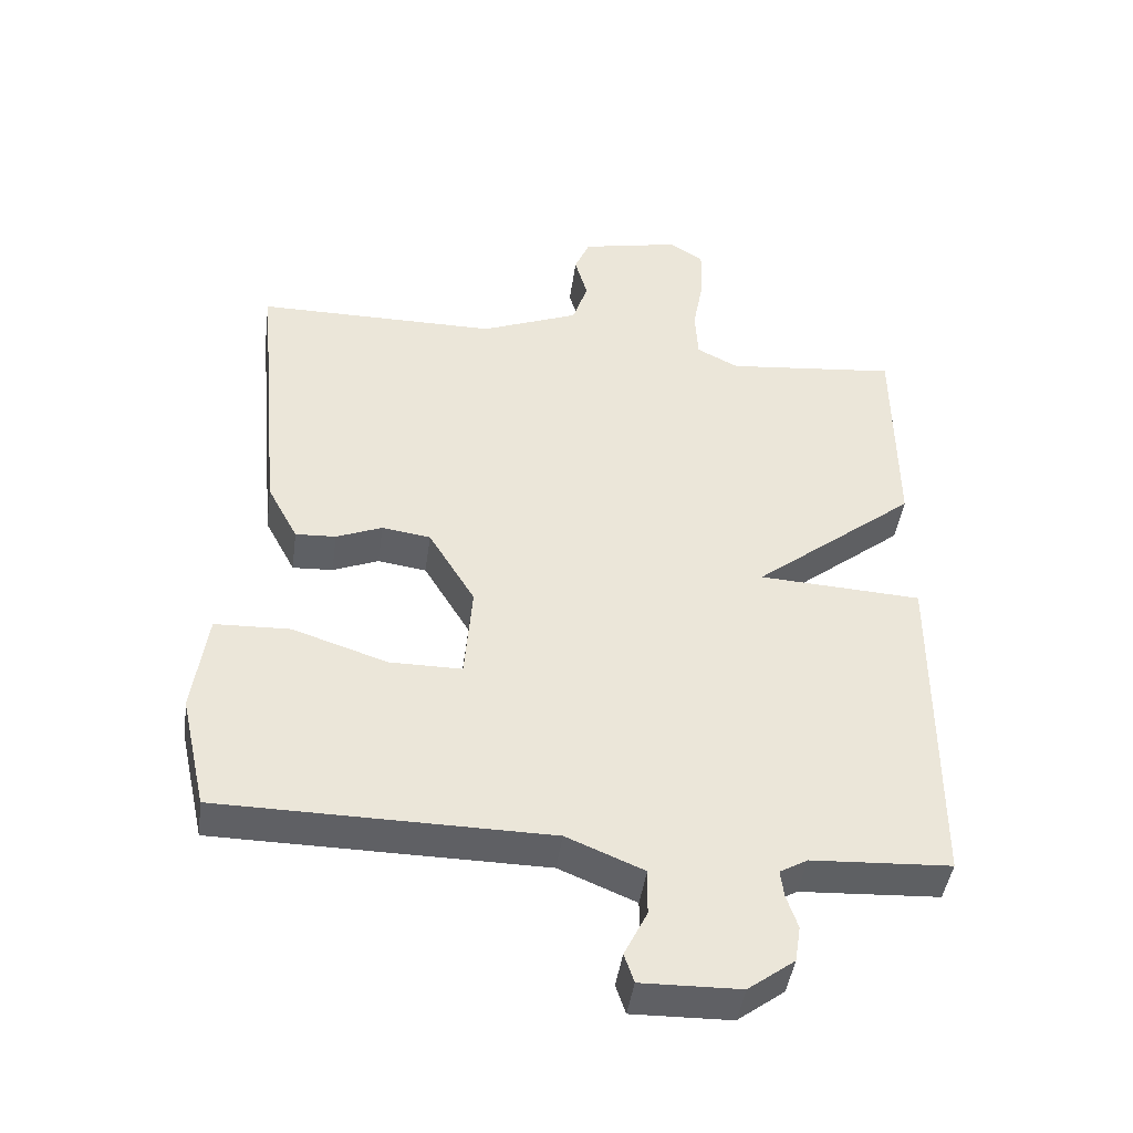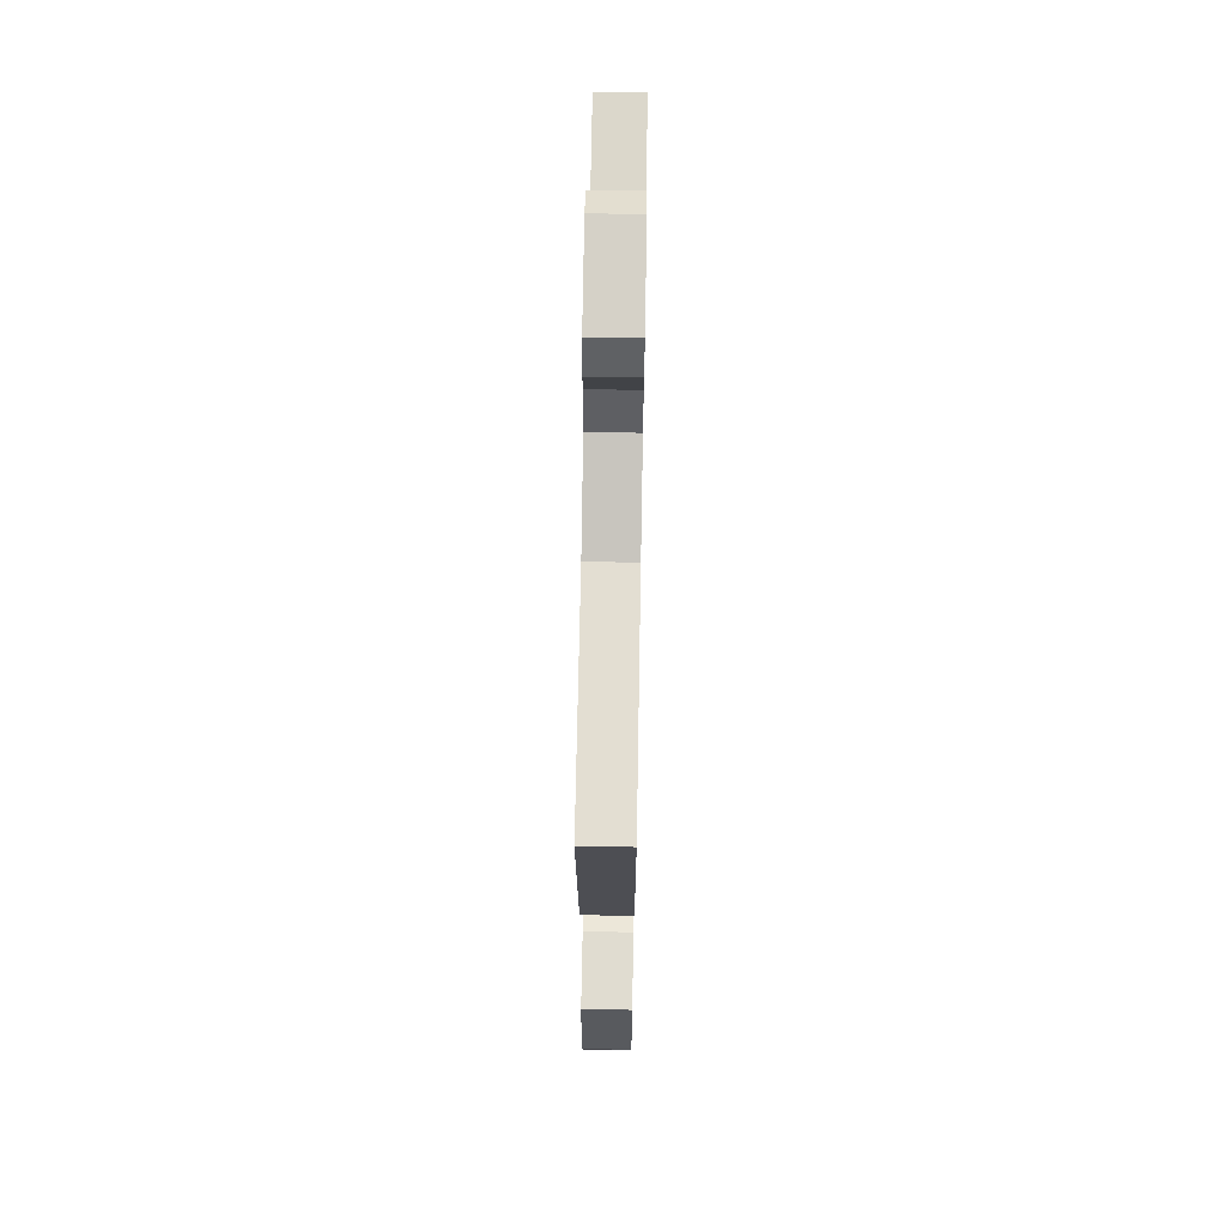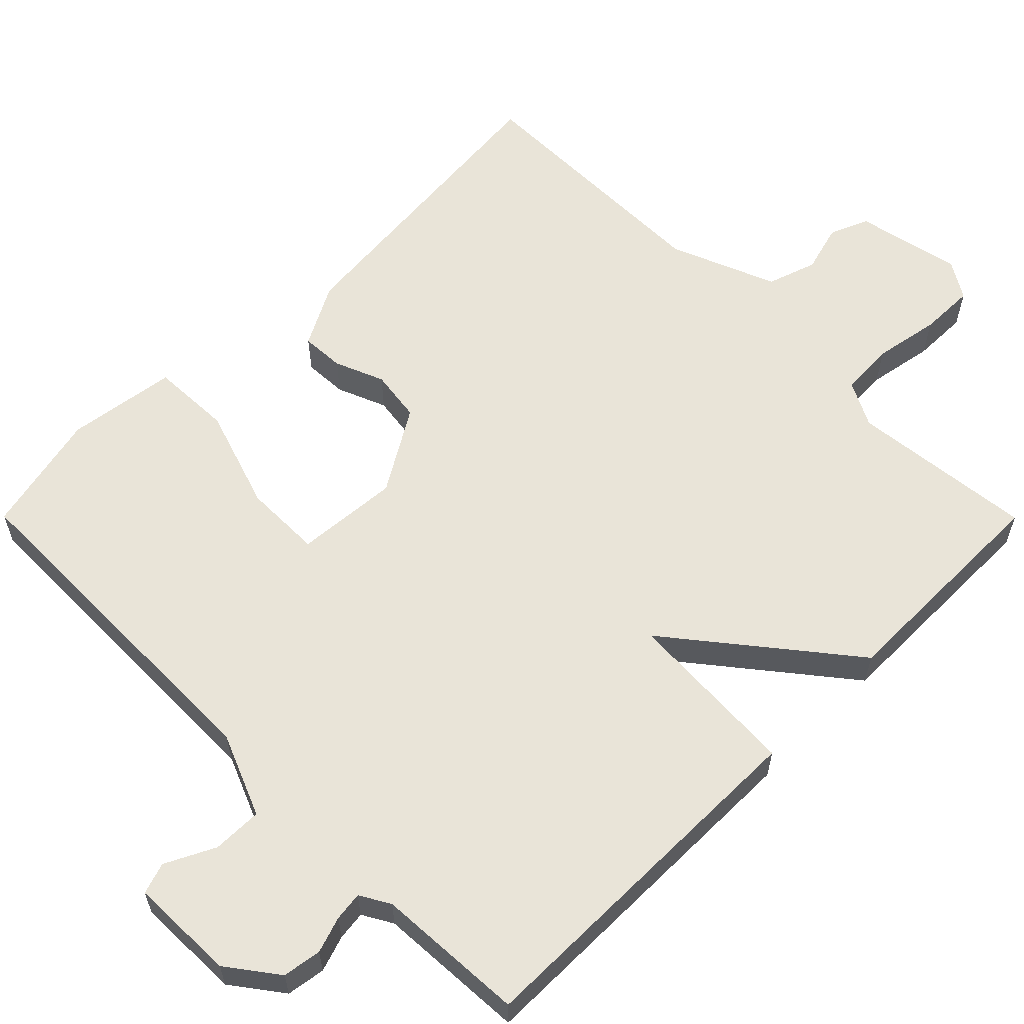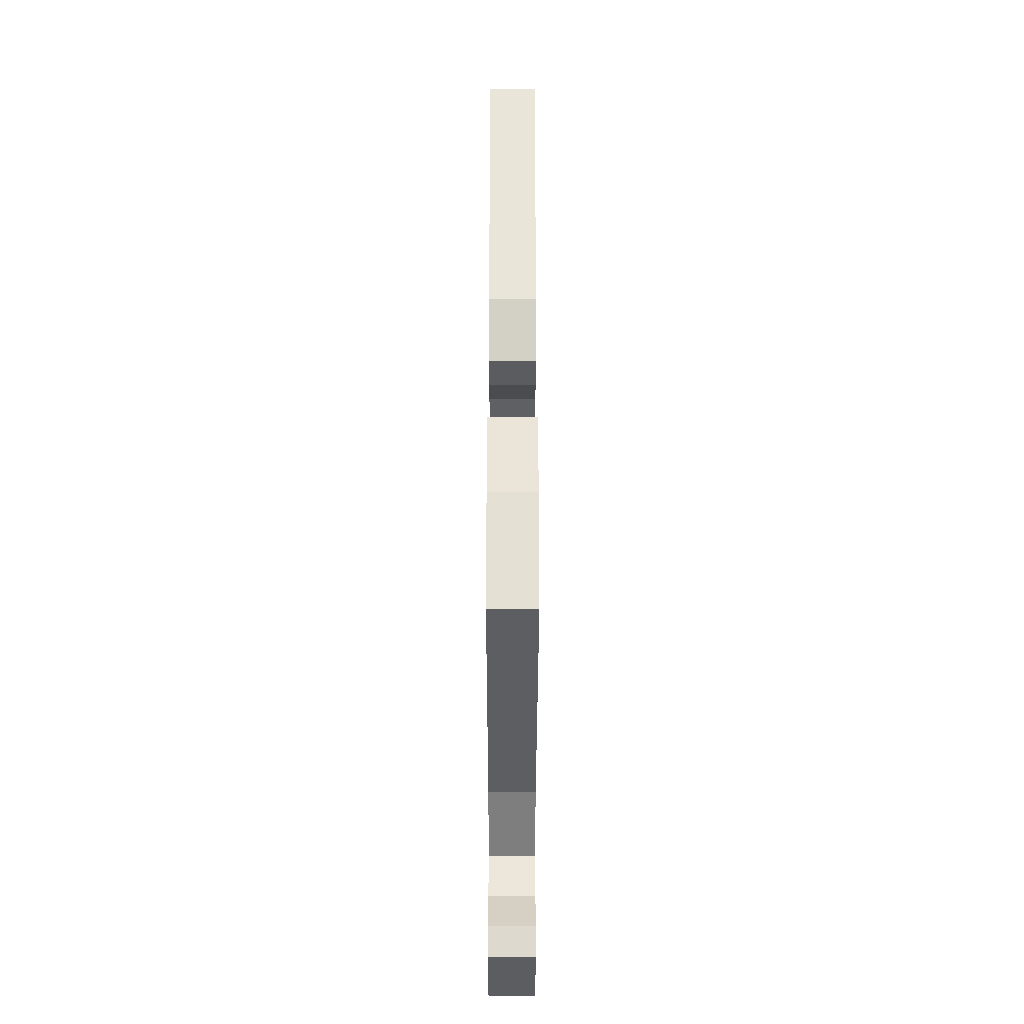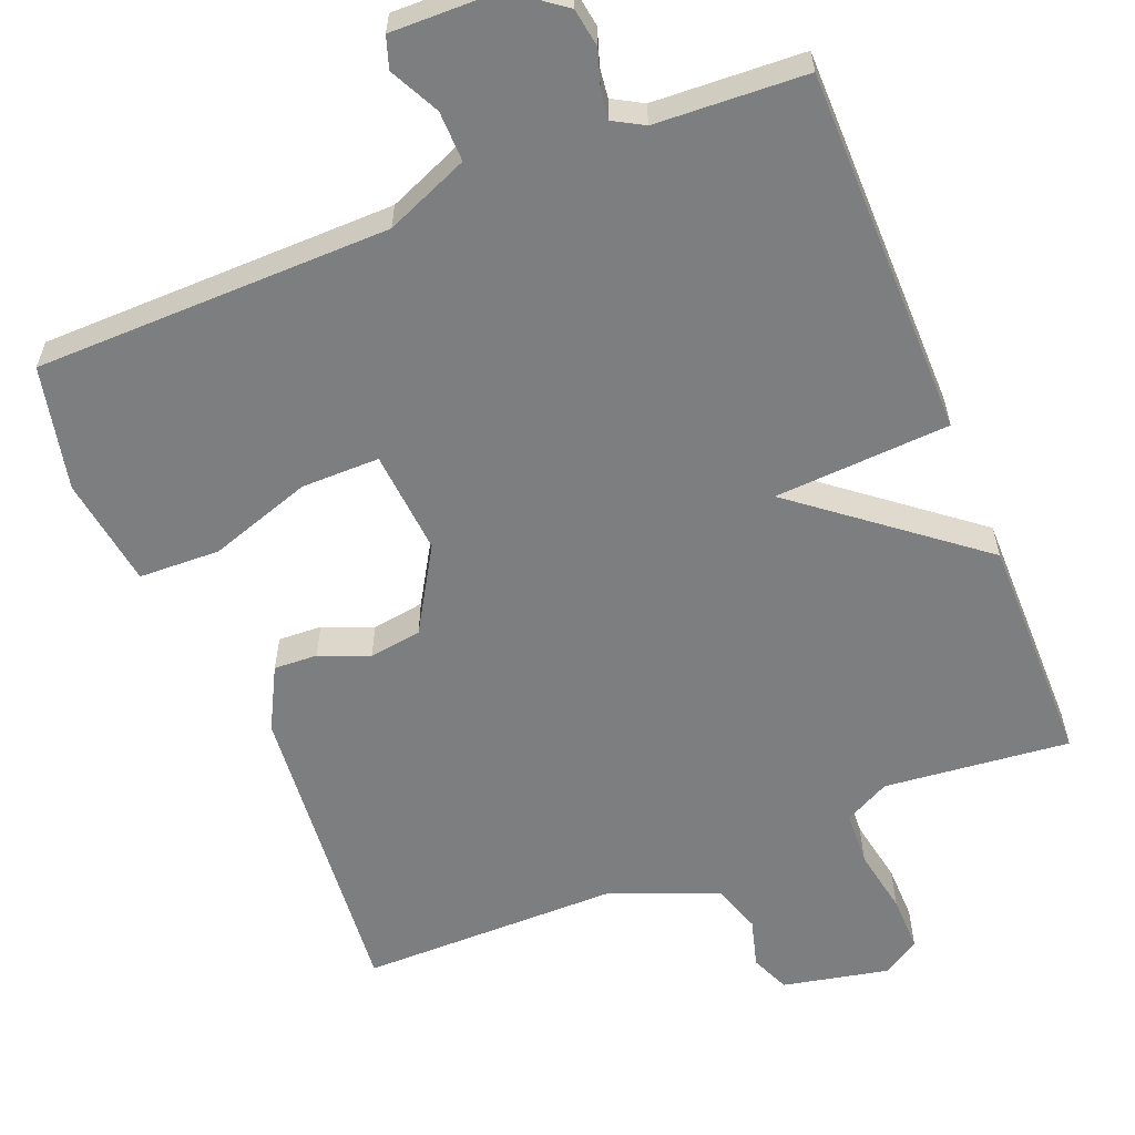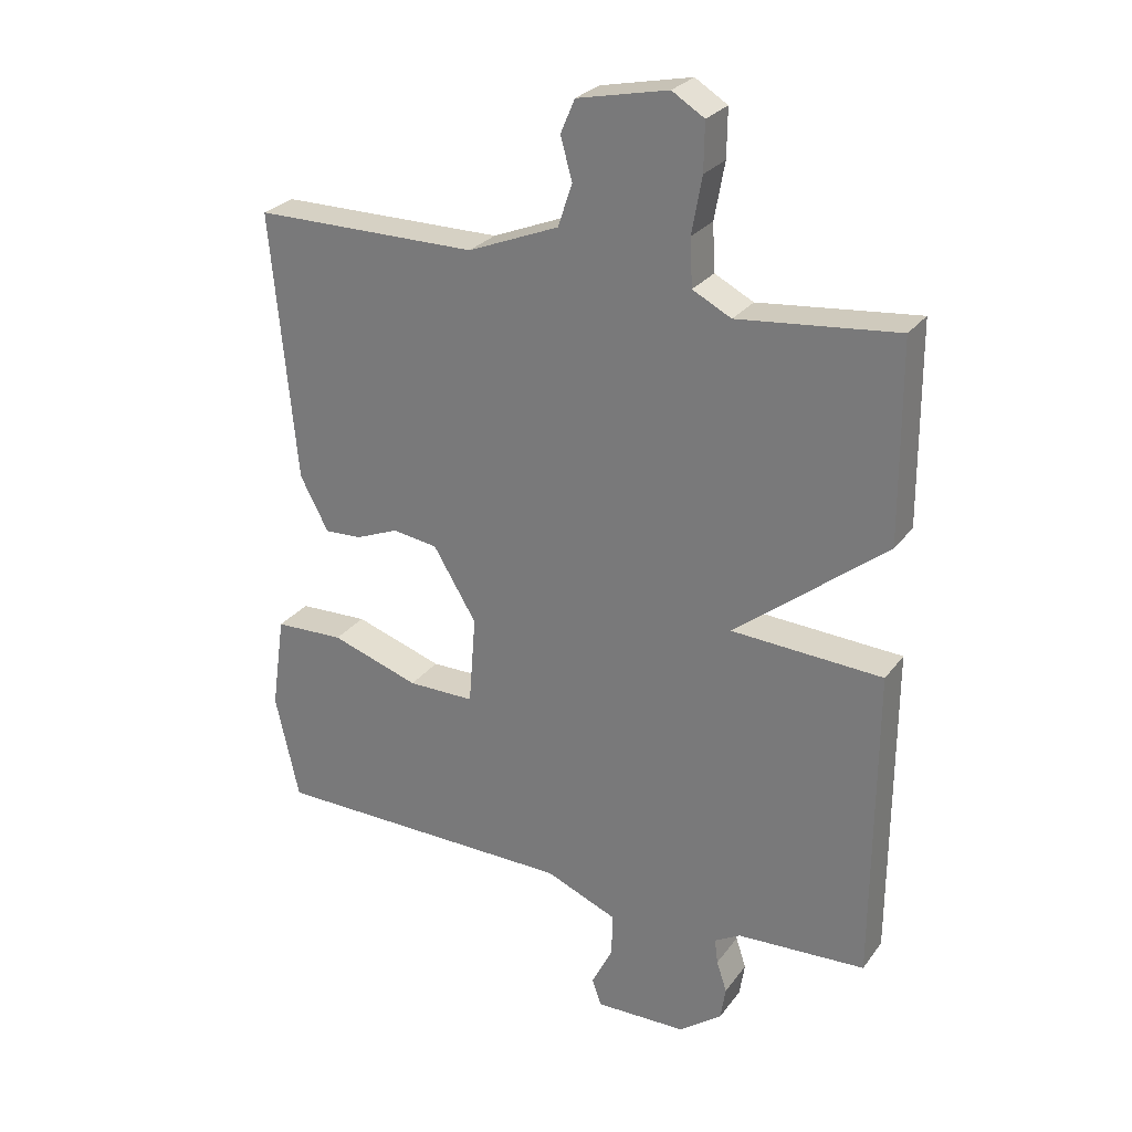
<metadata>
{"format":"obj","ext":"obj","renderer":"f3d","projection":"perspective","resolution":1024,"background":"white","views":[{"elev":-44.2,"azim":172.2,"up":"+Z"},{"elev":67.4,"azim":91.0,"up":"+Z"},{"elev":60.0,"azim":-134.9,"up":"+Y"},{"elev":-37.0,"azim":89.9,"up":"+Z"},{"elev":-59.3,"azim":-157.9,"up":"+Y"},{"elev":27.1,"azim":-151.4,"up":"+Z"}]}
</metadata>
<code>
v 0.5 0.07 0.5
v 0.461 0.07 0.084
v 0.417 0.07 0.001
v 0.359 0.07 0.004
v 0.293 0.07 0.031
v 0.223 0.07 0.021
v 0.156 0.07 -0.09
v 0.167 0.07 -0.229
v 0.271 0.07 -0.229
v 0.408 0.07 -0.184
v 0.516 0.07 -0.188
v 0.537 0.07 -0.335
v 0.5 0.07 -0.5
v 0.027 0.07 -0.505
v -0.084 0.07 -0.551
v -0.083 0.07 -0.618
v -0.05 0.07 -0.684
v -0.064 0.07 -0.726
v -0.206 0.07 -0.723
v -0.273 0.07 -0.673
v -0.281 0.07 -0.621
v -0.265 0.07 -0.573
v -0.26 0.07 -0.534
v -0.3 0.07 -0.511
v -0.5 0.07 -0.5
v -0.502 0.07 -0.008
v -0.268 0.07 0.005
v -0.502 0.07 0.192
v -0.5 0.07 0.5
v -0.253 0.07 0.474
v -0.193 0.07 0.505
v -0.189 0.07 0.578
v -0.205 0.07 0.666
v -0.206 0.07 0.74
v -0.156 0.07 0.771
v -0.015 0.07 0.741
v 0.007 0.07 0.689
v -0.011 0.07 0.624
v 0.011 0.07 0.558
v 0.152 0.07 0.501
v 0.5 0 0.5
v 0.461 0 0.084
v 0.417 0 0.001
v 0.359 0 0.004
v 0.293 0 0.031
v 0.223 0 0.021
v 0.156 0 -0.09
v 0.167 0 -0.229
v 0.271 0 -0.229
v 0.408 0 -0.184
v 0.516 0 -0.188
v 0.537 0 -0.335
v 0.5 0 -0.5
v 0.027 0 -0.505
v -0.084 0 -0.551
v -0.083 0 -0.618
v -0.05 0 -0.684
v -0.064 0 -0.726
v -0.206 0 -0.723
v -0.273 0 -0.673
v -0.281 0 -0.621
v -0.265 0 -0.573
v -0.26 0 -0.534
v -0.3 0 -0.511
v -0.5 0 -0.5
v -0.502 0 -0.008
v -0.268 0 0.005
v -0.502 0 0.192
v -0.5 0 0.5
v -0.253 0 0.474
v -0.193 0 0.505
v -0.189 0 0.578
v -0.205 0 0.666
v -0.206 0 0.74
v -0.156 0 0.771
v -0.015 0 0.741
v 0.007 0 0.689
v -0.011 0 0.624
v 0.011 0 0.558
v 0.152 0 0.501
f 36 37 38
f 35 36 38
f 34 35 38
f 33 34 38
f 32 33 38
f 31 32 38 39
f 30 31 39 40
f 27 28 29 30
f 24 25 26 27
f 23 24 27
f 30 40 1
f 27 30 1
f 23 27 1
f 20 21 22
f 19 20 22
f 18 19 22
f 17 18 22
f 16 17 22
f 15 16 22 23
f 12 13 14
f 11 12 14
f 10 11 14
f 9 10 14
f 14 15 23
f 9 14 23
f 8 9 23
f 3 4 5
f 2 3 5
f 1 2 5
f 1 5 6
f 23 1 6 7
f 7 8 23
f 78 77 76
f 78 76 75
f 78 75 74
f 78 74 73
f 78 73 72
f 79 78 72 71
f 80 79 71 70
f 70 69 68 67
f 67 66 65 64
f 67 64 63
f 41 80 70
f 41 70 67
f 41 67 63
f 62 61 60
f 62 60 59
f 62 59 58
f 62 58 57
f 62 57 56
f 63 62 56 55
f 54 53 52
f 54 52 51
f 54 51 50
f 54 50 49
f 63 55 54
f 63 54 49
f 63 49 48
f 45 44 43
f 45 43 42
f 45 42 41
f 46 45 41
f 47 46 41 63
f 63 48 47
f 1 41 42 2
f 2 42 43 3
f 3 43 44 4
f 4 44 45 5
f 5 45 46 6
f 6 46 47 7
f 7 47 48 8
f 8 48 49 9
f 9 49 50 10
f 10 50 51 11
f 11 51 52 12
f 12 52 53 13
f 13 53 54 14
f 14 54 55 15
f 15 55 56 16
f 16 56 57 17
f 17 57 58 18
f 18 58 59 19
f 19 59 60 20
f 20 60 61 21
f 21 61 62 22
f 22 62 63 23
f 23 63 64 24
f 24 64 65 25
f 25 65 66 26
f 26 66 67 27
f 27 67 68 28
f 28 68 69 29
f 29 69 70 30
f 30 70 71 31
f 31 71 72 32
f 32 72 73 33
f 33 73 74 34
f 34 74 75 35
f 35 75 76 36
f 36 76 77 37
f 37 77 78 38
f 38 78 79 39
f 39 79 80 40
f 40 80 41 1

</code>
